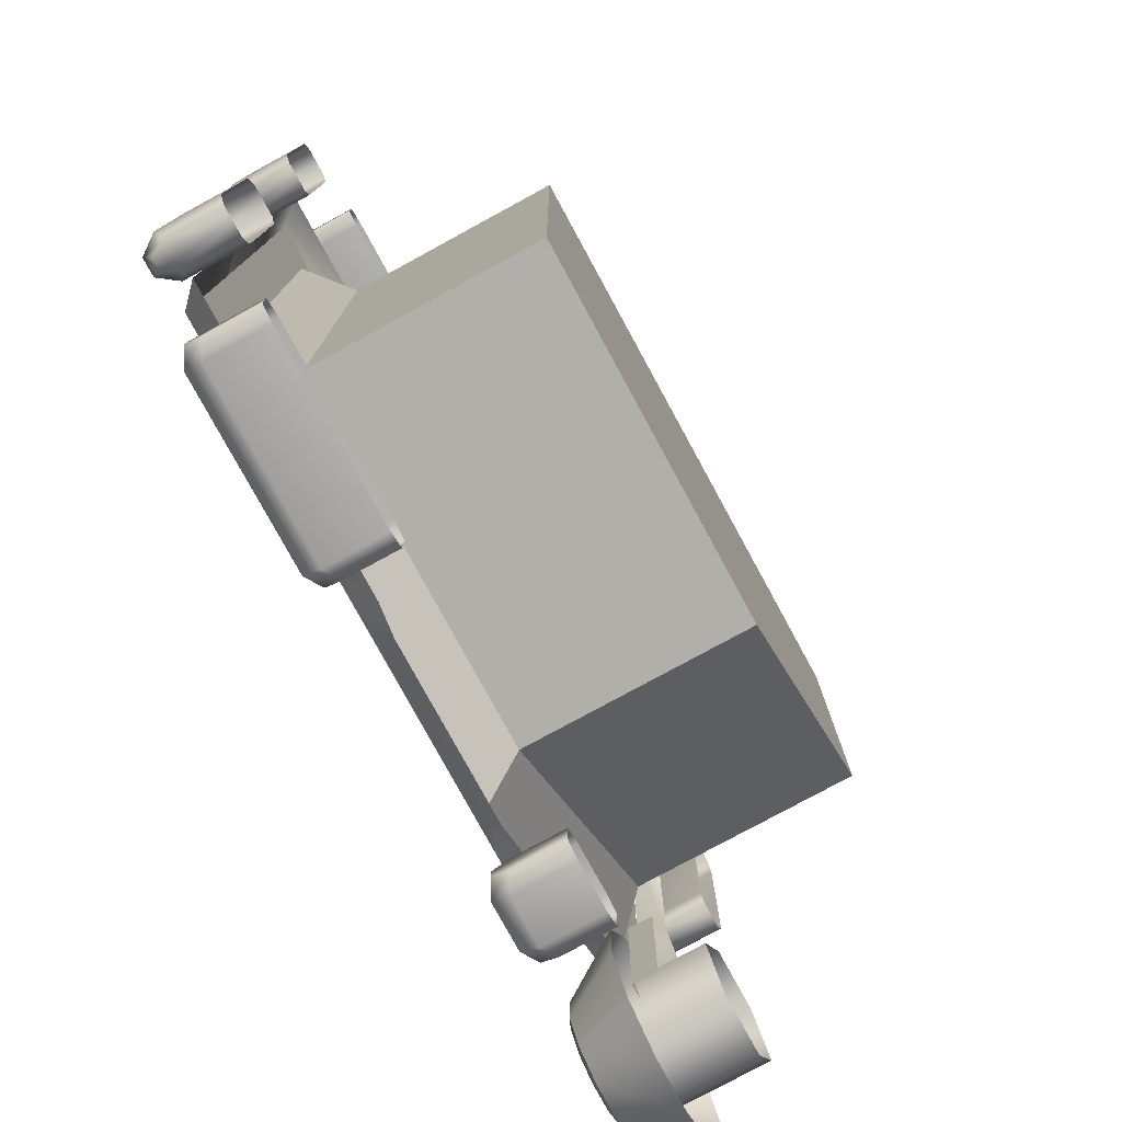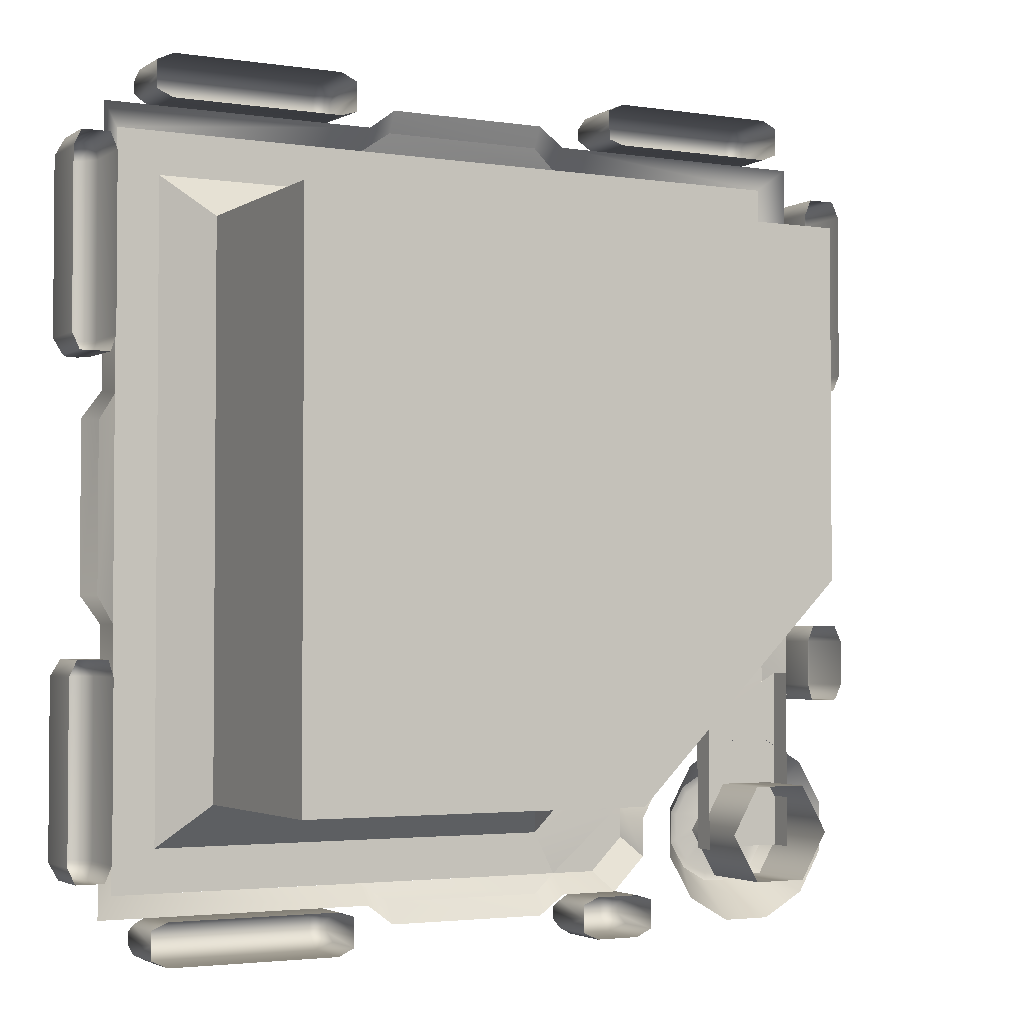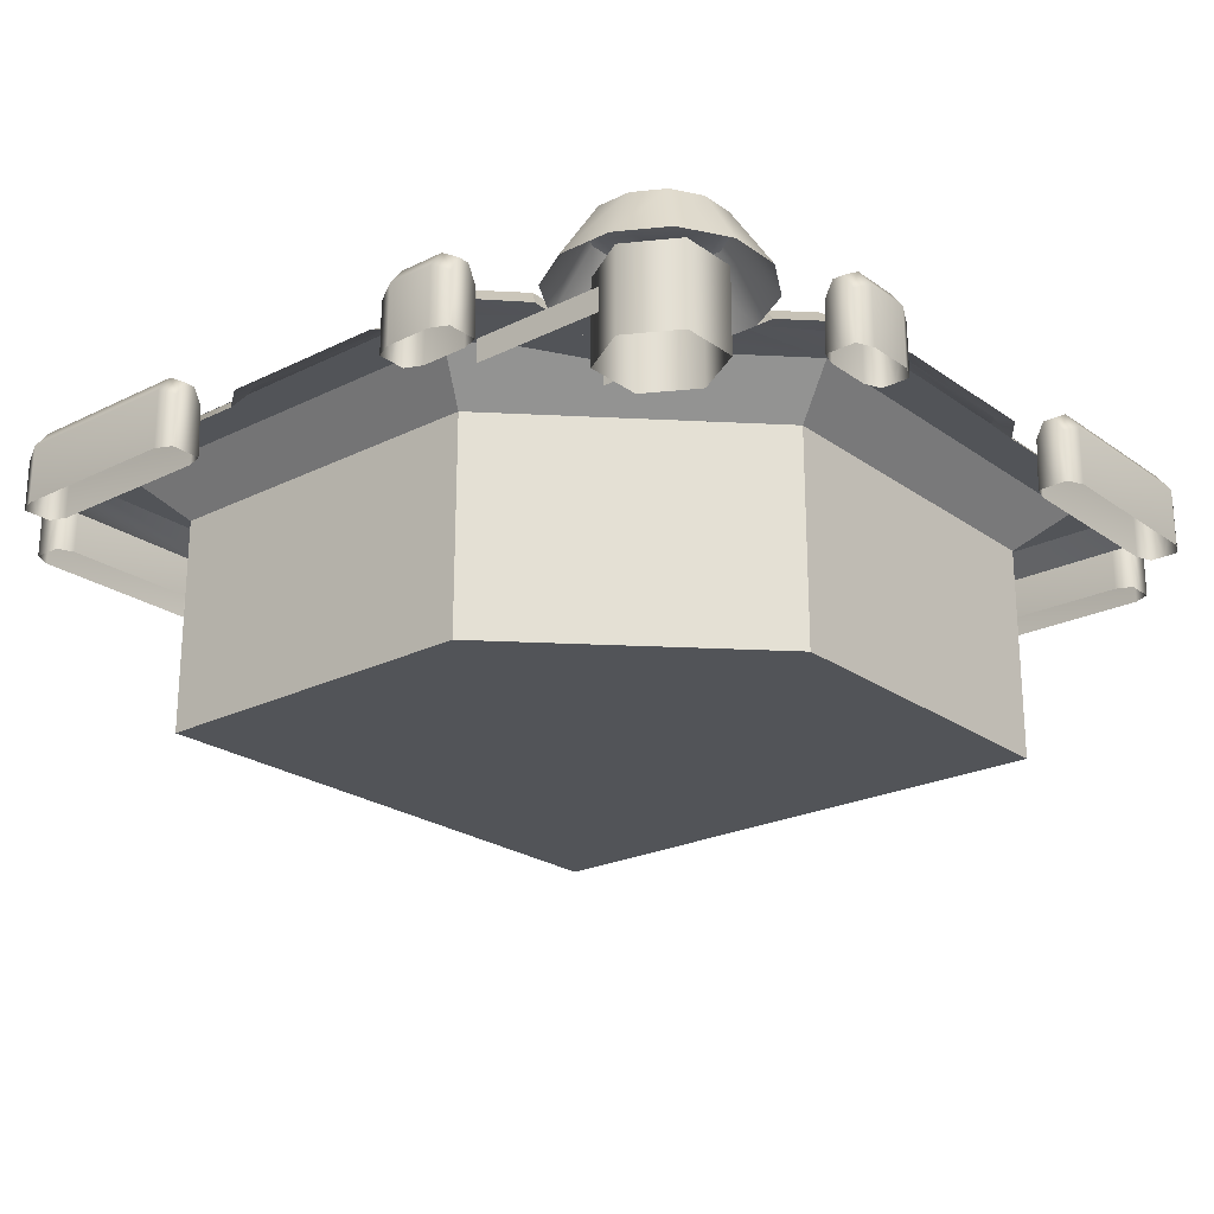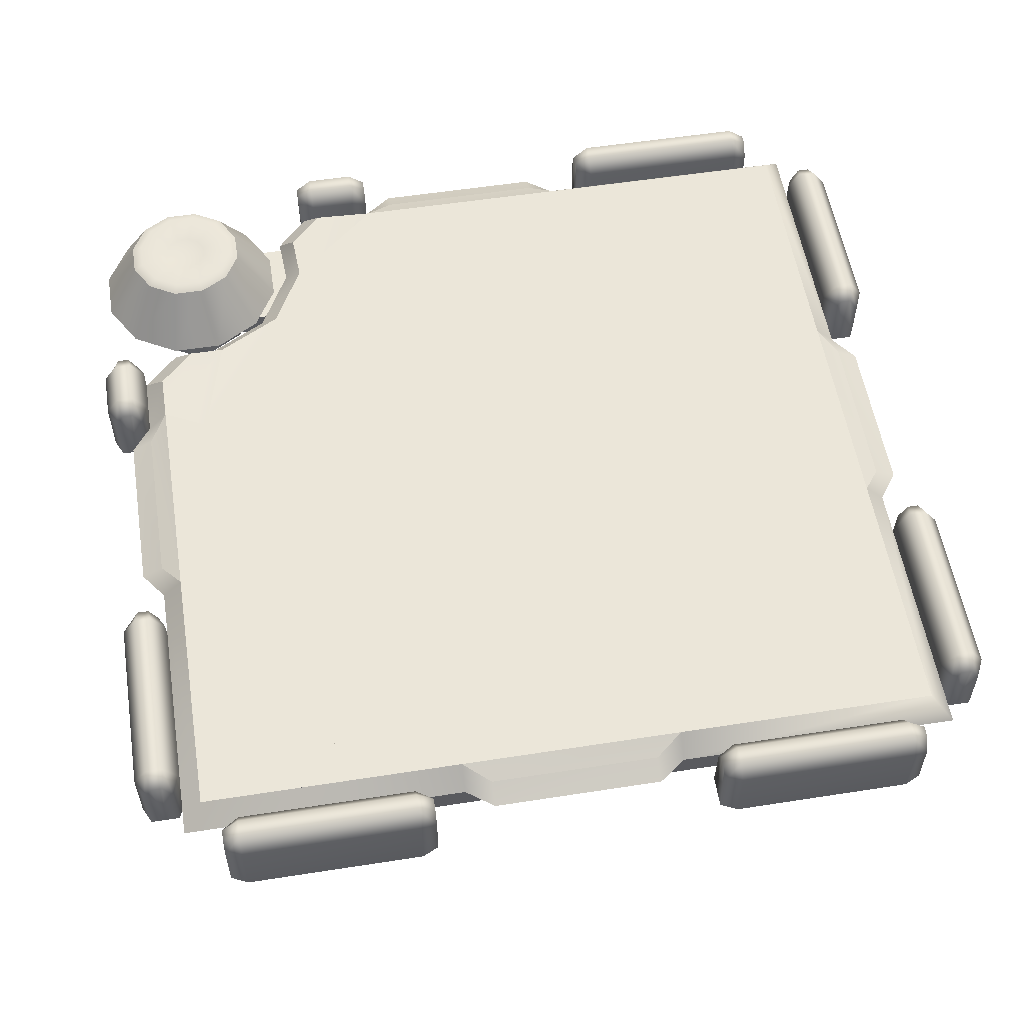
<metadata>
{"format":"obj","ext":"obj","renderer":"f3d","projection":"perspective","resolution":1024,"background":"white","views":[{"elev":-78.0,"azim":-61.4,"up":"+Z"},{"elev":-2.8,"azim":-27.8,"up":"+Z"},{"elev":-23.1,"azim":130.0,"up":"+Y"},{"elev":55.7,"azim":-99.3,"up":"+Y"}]}
</metadata>
<code>
g Component_PuzzleBackground_Door_Untitled.001
v -0.7544 0.145 -0.7544
v -0.7544 0.145 0.7544
v 0.2063 0.1463 -0.7544
v 0.7544 0.1463 -0.2063
v 0.7544 0.145 0.7544
v -0.6544 0.04499 -0.6544
v -0.6544 0.04499 0.6544
v 0.1563 0.0463 -0.6544
v 0.6544 0.0463 -0.1563
v 0.6544 0.04499 0.6544
f 7 6 8 9 10
f 2 5 4 3 1
f 3 4 9 8
f 5 10 9 4
f 2 7 10 5
f 2 1 6 7
f 1 3 8 6
g Component_PuzzleBackground_Untitled
v -0.3329 0 -0.9823
v -0.3329 0 -0.9127
v -0.8118 0 -0.9823
v -0.8118 0 -0.9171
v -0.3329 0.1193 -0.9823
v -0.3329 0.1193 -0.9171
v -0.8118 0.1193 -0.9171
v -0.8118 0.1193 -0.9823
v -0.3329 0.1549 -0.9366
v -0.3329 0.1549 -0.9629
v -0.8118 0.1549 -0.9629
v -0.8118 0.1549 -0.9366
v -0.8118 0 -0.9497
v -0.3329 0 -0.9497
v -0.3705 0 -1
v -0.3705 0.1356 -1
v -0.3705 0.1761 -0.9705
v -0.3705 0.1761 -0.9305
v -0.3705 0.1356 -0.901
v -0.3705 0 -0.901
v -0.7741 0 -1
v -0.7741 0.1356 -1
v -0.7741 0.1761 -0.9705
v -0.7741 0.1761 -0.9305
v -0.7741 0.1356 -0.901
v -0.7741 0 -0.901
v 0.7386 0.1897 -0.7116
v 0.7651 0.1897 -0.7116
v 0.7881 0.1897 -0.7249
v 0.8013 0.1897 -0.7478
v 0.8013 0.1897 -0.7743
v 0.7881 0.1897 -0.7972
v 0.7651 0.1897 -0.8105
v 0.7386 0.1897 -0.8105
v 0.7157 0.1897 -0.7973
v 0.7024 0.1897 -0.7743
v 0.7025 0.1897 -0.7478
v 0.7157 0.1897 -0.7249
v 0.693 0.05699 -0.5414
v 0.8107 0.05699 -0.5414
v 0.9127 0.05699 -0.6003
v 0.9716 0.05699 -0.7022
v 0.9716 0.05699 -0.8199
v 0.9127 0.05699 -0.9219
v 0.8107 0.05699 -0.9807
v 0.693 0.05699 -0.9807
v 0.5911 0.05699 -0.9219
v 0.5322 0.05699 -0.8199
v 0.5322 0.05699 -0.7022
v 0.5911 0.05699 -0.6003
v 0.7212 0.1997 -0.6466
v 0.7153 0.1898 -0.6247
v 0.7826 0.1997 -0.6467
v 0.7884 0.1898 -0.6247
v 0.8356 0.1997 -0.6773
v 0.8518 0.1898 -0.6612
v 0.8663 0.1997 -0.7304
v 0.8883 0.1898 -0.7245
v 0.8663 0.1997 -0.7917
v 0.8883 0.1898 -0.7976
v 0.8357 0.1997 -0.8448
v 0.8517 0.1898 -0.8609
v 0.7825 0.1997 -0.8755
v 0.7884 0.1898 -0.8975
v 0.7212 0.1997 -0.8755
v 0.7153 0.1898 -0.8975
v 0.6682 0.1997 -0.8448
v 0.652 0.1898 -0.8609
v 0.6375 0.1997 -0.7917
v 0.6155 0.1898 -0.7976
v 0.6375 0.1997 -0.7304
v 0.6155 0.1898 -0.7245
v 0.6681 0.1997 -0.6773
v 0.652 0.1898 -0.6612
v 0.7519 0.1897 -0.7611
v -0.901 0.09539 0.901
v 0.901 0.09539 0.901
v -0.901 0.09539 -0.901
v -0.8544 0.145 0.8544
v 0.8544 0.145 0.8544
v -0.8544 0.145 -0.8544
v 0.8544 0.1463 -0.2563
v 0.8544 0.145 0.2563
v -0.2563 0.145 0.8544
v 0.2563 0.145 0.8544
v 0.2563 0.09539 0.901
v -0.2563 0.09539 0.901
v -0.8544 0.145 -0.2563
v -0.8544 0.145 0.2563
v -0.901 0.09539 0.2563
v -0.901 0.09539 -0.2563
v -0.2563 0.09539 -0.901
v 0.2563 0.09556 -0.901
v -0.2563 0.145 -0.8544
v 0.2563 0.1463 -0.8544
v 0.901 0.09539 -0.2563
v 0.901 0.09539 0.2563
v -0.1937 0.1222 0.8984
v -0.1937 0.09539 0.9473
v 0.1937 0.1222 0.8984
v 0.1937 0.09539 0.9473
v 0.8984 0.1222 0.1937
v 0.9473 0.09539 0.1937
v 0.8984 0.1222 -0.1937
v 0.9473 0.09539 -0.1937
v -0.8984 0.1222 -0.1937
v -0.9473 0.09539 -0.1937
v -0.8984 0.1222 0.1937
v -0.9473 0.09539 0.1937
v 0.1937 0.1222 -0.8984
v 0.1937 0.09539 -0.9473
v -0.1937 0.1222 -0.8984
v -0.1937 0.09539 -0.9473
v -0.7544 0.145 -0.7544
v 0.4436 0.1459 -0.6936
v 0.6722 0.1459 -0.4665
v 0.5247 0.1459 -0.545
v 0.4776 0.09522 -0.7297
v 0.7062 0.09522 -0.5032
v 0.558 0.09523 -0.5821
v 0.7846 0.1459 -0.4723
v 0.8611 0.1461 -0.3961
v 0.8206 0.09532 -0.5089
v 0.901 0.09539 -0.4325
v 0.3644 0.1461 -0.8544
v 0.4442 0.1459 -0.774
v 0.3978 0.09534 -0.9004
v 0.4779 0.09522 -0.8197
v 0.8177 -0.09361 -0.8751
v 0.6861 -0.09361 -0.8751
v 0.6203 -0.09361 -0.7611
v 0.6861 -0.09361 -0.6471
v 0.8177 -0.09361 -0.6471
v 0.8835 -0.09361 -0.7611
v 0.8177 0.09673 -0.8751
v 0.6861 0.09673 -0.8751
v 0.6203 0.09673 -0.7611
v 0.6861 0.09673 -0.6471
v 0.8177 0.09673 -0.6471
v 0.8835 0.09673 -0.7611
v 0.6117 0.003266 -0.5036
v 0.8375 0.003266 -0.3761
v 0.6117 0.05713 -0.5036
v 0.8375 0.05713 -0.3761
v 0.6117 0.05713 -0.8021
v 0.8375 0.05713 -0.8021
v 0.6117 0.003266 -0.8021
v 0.8375 0.003266 -0.8021
v 0.4423 0 -0.9823
v 0.4423 0 -0.9127
v 0.2595 0 -0.9823
v 0.2595 0 -0.9171
v 0.4423 0.1193 -0.9823
v 0.4423 0.1193 -0.9171
v 0.2595 0.1193 -0.9171
v 0.2595 0.1193 -0.9823
v 0.4423 0.1549 -0.9366
v 0.4423 0.1549 -0.9629
v 0.2595 0.1549 -0.9629
v 0.2595 0.1549 -0.9366
v 0.2595 0 -0.9497
v 0.4423 0 -0.9497
v 0.4047 0 -1
v 0.4047 0.1356 -1
v 0.4047 0.1761 -0.9705
v 0.4047 0.1761 -0.9305
v 0.4047 0.1356 -0.901
v 0.4047 0 -0.901
v 0.2972 0 -1
v 0.2972 0.1356 -1
v 0.2972 0.1761 -0.9705
v 0.2972 0.1761 -0.9305
v 0.2972 0.1356 -0.901
v 0.2972 0 -0.901
v 0.9823 0 -0.4423
v 0.9127 0 -0.4423
v 0.9823 0 -0.2595
v 0.9171 0 -0.2595
v 0.9823 0.1193 -0.4423
v 0.9171 0.1193 -0.4423
v 0.9171 0.1193 -0.2595
v 0.9823 0.1193 -0.2595
v 0.9366 0.1549 -0.4423
v 0.9629 0.1549 -0.4423
v 0.9629 0.1549 -0.2595
v 0.9366 0.1549 -0.2595
v 0.9497 0 -0.2595
v 0.9497 0 -0.4423
v 1 0 -0.4047
v 1 0.1356 -0.4047
v 0.9705 0.1761 -0.4047
v 0.9305 0.1761 -0.4047
v 0.901 0.1356 -0.4047
v 0.901 0 -0.4047
v 1 0 -0.2972
v 1 0.1356 -0.2972
v 0.9705 0.1761 -0.2972
v 0.9305 0.1761 -0.2972
v 0.901 0.1356 -0.2972
v 0.901 0 -0.2972
v -0.9823 -0 0.3329
v -0.9127 -0 0.3329
v -0.9823 -0 0.8118
v -0.9171 -0 0.8118
v -0.9823 0.1193 0.3329
v -0.9171 0.1193 0.3329
v -0.9171 0.1193 0.8118
v -0.9823 0.1193 0.8118
v -0.9366 0.1549 0.3329
v -0.9629 0.1549 0.3329
v -0.9629 0.1549 0.8118
v -0.9366 0.1549 0.8118
v -0.9497 -0 0.8118
v -0.9497 -0 0.3329
v -1 -0 0.3705
v -1 0.1356 0.3705
v -0.9705 0.1761 0.3705
v -0.9305 0.1761 0.3705
v -0.901 0.1356 0.3705
v -0.901 -0 0.3705
v -1 -0 0.7741
v -1 0.1356 0.7741
v -0.9705 0.1761 0.7741
v -0.9305 0.1761 0.7741
v -0.901 0.1356 0.7741
v -0.901 -0 0.7741
v -0.9823 0 -0.3329
v -0.9127 0 -0.3329
v -0.9823 0 -0.8118
v -0.9171 0 -0.8118
v -0.9823 0.1193 -0.3329
v -0.9171 0.1193 -0.3329
v -0.9171 0.1193 -0.8118
v -0.9823 0.1193 -0.8118
v -0.9366 0.1549 -0.3329
v -0.9629 0.1549 -0.3329
v -0.9629 0.1549 -0.8118
v -0.9366 0.1549 -0.8118
v -0.9497 0 -0.8118
v -0.9497 0 -0.3329
v -1 0 -0.3705
v -1 0.1356 -0.3705
v -0.9705 0.1761 -0.3705
v -0.9305 0.1761 -0.3705
v -0.901 0.1356 -0.3705
v -0.901 0 -0.3705
v -1 0 -0.7741
v -1 0.1356 -0.7741
v -0.9705 0.1761 -0.7741
v -0.9305 0.1761 -0.7741
v -0.901 0.1356 -0.7741
v -0.901 0 -0.7741
v -0.3329 -0 0.9823
v -0.3329 -0 0.9127
v -0.8118 -0 0.9823
v -0.8118 -0 0.9171
v -0.3329 0.1193 0.9823
v -0.3329 0.1193 0.9171
v -0.8118 0.1193 0.9171
v -0.8118 0.1193 0.9823
v -0.3329 0.1549 0.9366
v -0.3329 0.1549 0.9629
v -0.8118 0.1549 0.9629
v -0.8118 0.1549 0.9366
v -0.8118 -0 0.9497
v -0.3329 -0 0.9497
v -0.3705 -0 1
v -0.3705 0.1356 1
v -0.3705 0.1761 0.9705
v -0.3705 0.1761 0.9305
v -0.3705 0.1356 0.901
v -0.3705 -0 0.901
v -0.7741 -0 1
v -0.7741 0.1356 1
v -0.7741 0.1761 0.9705
v -0.7741 0.1761 0.9305
v -0.7741 0.1356 0.901
v -0.7741 -0 0.901
v 0.3329 -0 0.9823
v 0.3329 -0 0.9127
v 0.8118 -0 0.9823
v 0.8118 -0 0.9171
v 0.3329 0.1193 0.9823
v 0.3329 0.1193 0.9171
v 0.8118 0.1193 0.9171
v 0.8118 0.1193 0.9823
v 0.3329 0.1549 0.9366
v 0.3329 0.1549 0.9629
v 0.8118 0.1549 0.9629
v 0.8118 0.1549 0.9366
v 0.8118 -0 0.9497
v 0.3329 -0 0.9497
v 0.3705 -0 1
v 0.3705 0.1356 1
v 0.3705 0.1761 0.9705
v 0.3705 0.1761 0.9305
v 0.3705 0.1356 0.901
v 0.3705 -0 0.901
v 0.7741 -0 1
v 0.7741 0.1356 1
v 0.7741 0.1761 0.9705
v 0.7741 0.1761 0.9305
v 0.7741 0.1356 0.901
v 0.7741 -0 0.901
v 0.9823 -0 0.3329
v 0.9127 -0 0.3329
v 0.9823 -0 0.8118
v 0.9171 -0 0.8118
v 0.9823 0.1193 0.3329
v 0.9171 0.1193 0.3329
v 0.9171 0.1193 0.8118
v 0.9823 0.1193 0.8118
v 0.9366 0.1549 0.3329
v 0.9629 0.1549 0.3329
v 0.9629 0.1549 0.8118
v 0.9366 0.1549 0.8118
v 0.9497 -0 0.8118
v 0.9497 -0 0.3329
v 1 -0 0.3705
v 1 0.1356 0.3705
v 0.9705 0.1761 0.3705
v 0.9305 0.1761 0.3705
v 0.901 0.1356 0.3705
v 0.901 -0 0.3705
v 1 -0 0.7741
v 1 0.1356 0.7741
v 0.9705 0.1761 0.7741
v 0.9305 0.1761 0.7741
v 0.901 0.1356 0.7741
v 0.901 -0 0.7741
v -0.7544 0.145 0.7544
v 0.2063 0.1463 -0.7544
v 0.7544 0.1463 -0.2063
v 0.7544 0.145 0.7544
v -0.6544 0.04499 -0.6544
v -0.6544 0.04499 0.6544
v 0.1563 0.0463 -0.6544
v 0.6544 0.0463 -0.1563
v 0.6544 0.04499 0.6544
v -0.6544 -0.455 -0.6544
v -0.6544 -0.455 0.6544
v 0.1563 -0.4537 -0.6544
v 0.6544 -0.4537 -0.1563
v 0.6544 -0.455 0.6544
f 91 89 341 124
f 342 105 91 124
f 90 344 341 89
f 92 343 344 90
f 92 126 343
f 126 127 343
f 125 105 342
f 127 125 342
f 343 127 342
f 342 347 348 343
f 344 343 348 349
f 341 344 349 346
f 341 346 345 124
f 124 345 347 342
f 350 351 354 353 352
f 346 349 354 351
f 346 351 350 345
f 345 350 352 347
f 347 352 353 348
f 349 348 353 354
f 29 16 19 28
f 24 20 19
f 30 12 16 29
f 17 22 23 14
f 11 25 26 15
f 15 26 27 20
f 27 28 19 20
f 23 21 18 13
f 21 23 22
f 24 19 16 12
f 20 24 11 15
f 32 26 25 31
f 33 27 26 32
f 34 28 27 33
f 35 29 28 34
f 36 30 29 35
f 31 13 18 32
f 33 32 18 21
f 21 22 34 33
f 17 35 34 22
f 14 36 35 17
f 49 50 64 62
f 50 51 66 64
f 51 52 68 66
f 52 53 70 68
f 53 54 72 70
f 54 55 74 72
f 55 56 76 74
f 56 57 78 76
f 57 58 80 78
f 58 59 82 80
f 59 60 84 82
f 60 49 62 84
f 62 61 83 84
f 61 62 64 63
f 63 64 66 65
f 65 66 68 67
f 67 68 70 69
f 69 70 72 71
f 71 72 74 73
f 73 74 76 75
f 75 76 78 77
f 77 78 80 79
f 79 80 82 81
f 81 82 84 83
f 61 63 38 37
f 63 65 39 38
f 65 67 40 39
f 67 69 41 40
f 69 71 42 41
f 71 73 43 42
f 73 75 44 43
f 75 77 45 44
f 77 79 46 45
f 79 81 47 46
f 81 83 48 47
f 83 61 37 48
f 45 85 44
f 38 39 85
f 85 39 40
f 85 40 41
f 85 41 42
f 85 42 43
f 85 43 44
f 46 85 45
f 47 85 46
f 48 85 47
f 37 85 48
f 38 85 37
f 97 94 89 86
f 113 115 114 112
f 117 119 118 116
f 121 123 122 120
f 89 99 100 86
f 90 95 96 87
f 97 109 108 94
f 109 111 110 108
f 96 95 110 111
f 100 99 118 119
f 91 88 101 98
f 101 117 116 98
f 99 98 116 118
f 95 94 108 110
f 91 104 102 88
f 102 104 122 123
f 90 87 107 93
f 107 113 112 93
f 106 92 114 115
f 92 93 112 114
f 130 127 126 129
f 126 92 132 131
f 103 121 120 105
f 120 122 104 105
f 138 136 125 128
f 105 125 136 135
f 125 127 130 128
f 131 133 129 126
f 134 132 92 106
f 135 137 103 105
f 131 132 134 133
f 135 136 138 137
f 139 140 146 145
f 140 141 147 146
f 141 142 148 147
f 142 143 149 148
f 143 144 150 149
f 144 139 145 150
f 153 154 156 155
f 152 158 156 154
f 157 151 153 155
f 177 164 167 176
f 172 168 167
f 178 160 164 177
f 165 170 171 162
f 159 173 174 163
f 163 174 175 168
f 175 176 167 168
f 171 169 166 161
f 169 171 170
f 172 167 164 160
f 168 172 159 163
f 180 174 173 179
f 181 175 174 180
f 182 176 175 181
f 183 177 176 182
f 184 178 177 183
f 179 161 166 180
f 181 180 166 169
f 169 170 182 181
f 165 183 182 170
f 162 184 183 165
f 203 202 193 190
f 198 193 194
f 204 203 190 186
f 191 188 197 196
f 185 189 200 199
f 189 194 201 200
f 201 194 193 202
f 197 187 192 195
f 195 196 197
f 198 186 190 193
f 194 189 185 198
f 206 205 199 200
f 207 206 200 201
f 208 207 201 202
f 209 208 202 203
f 210 209 203 204
f 205 206 192 187
f 207 195 192 206
f 195 207 208 196
f 191 196 208 209
f 188 191 209 210
f 229 216 219 228
f 224 220 219
f 230 212 216 229
f 217 222 223 214
f 211 225 226 215
f 215 226 227 220
f 227 228 219 220
f 223 221 218 213
f 221 223 222
f 224 219 216 212
f 220 224 211 215
f 232 226 225 231
f 233 227 226 232
f 234 228 227 233
f 235 229 228 234
f 236 230 229 235
f 231 213 218 232
f 233 232 218 221
f 221 222 234 233
f 217 235 234 222
f 214 236 235 217
f 255 254 245 242
f 250 245 246
f 256 255 242 238
f 243 240 249 248
f 237 241 252 251
f 241 246 253 252
f 253 246 245 254
f 249 239 244 247
f 247 248 249
f 250 238 242 245
f 246 241 237 250
f 258 257 251 252
f 259 258 252 253
f 260 259 253 254
f 261 260 254 255
f 262 261 255 256
f 257 258 244 239
f 259 247 244 258
f 247 259 260 248
f 243 248 260 261
f 240 243 261 262
f 281 280 271 268
f 276 271 272
f 282 281 268 264
f 269 266 275 274
f 263 267 278 277
f 267 272 279 278
f 279 272 271 280
f 275 265 270 273
f 273 274 275
f 276 264 268 271
f 272 267 263 276
f 284 283 277 278
f 285 284 278 279
f 286 285 279 280
f 287 286 280 281
f 288 287 281 282
f 283 284 270 265
f 285 273 270 284
f 273 285 286 274
f 269 274 286 287
f 266 269 287 288
f 307 294 297 306
f 302 298 297
f 308 290 294 307
f 295 300 301 292
f 289 303 304 293
f 293 304 305 298
f 305 306 297 298
f 301 299 296 291
f 299 301 300
f 302 297 294 290
f 298 302 289 293
f 310 304 303 309
f 311 305 304 310
f 312 306 305 311
f 313 307 306 312
f 314 308 307 313
f 309 291 296 310
f 311 310 296 299
f 299 300 312 311
f 295 313 312 300
f 292 314 313 295
f 333 332 323 320
f 328 323 324
f 334 333 320 316
f 321 318 327 326
f 315 319 330 329
f 319 324 331 330
f 331 324 323 332
f 327 317 322 325
f 325 326 327
f 328 316 320 323
f 324 319 315 328
f 336 335 329 330
f 337 336 330 331
f 338 337 331 332
f 339 338 332 333
f 340 339 333 334
f 335 336 322 317
f 337 325 322 336
f 325 337 338 326
f 321 326 338 339
f 318 321 339 340

</code>
